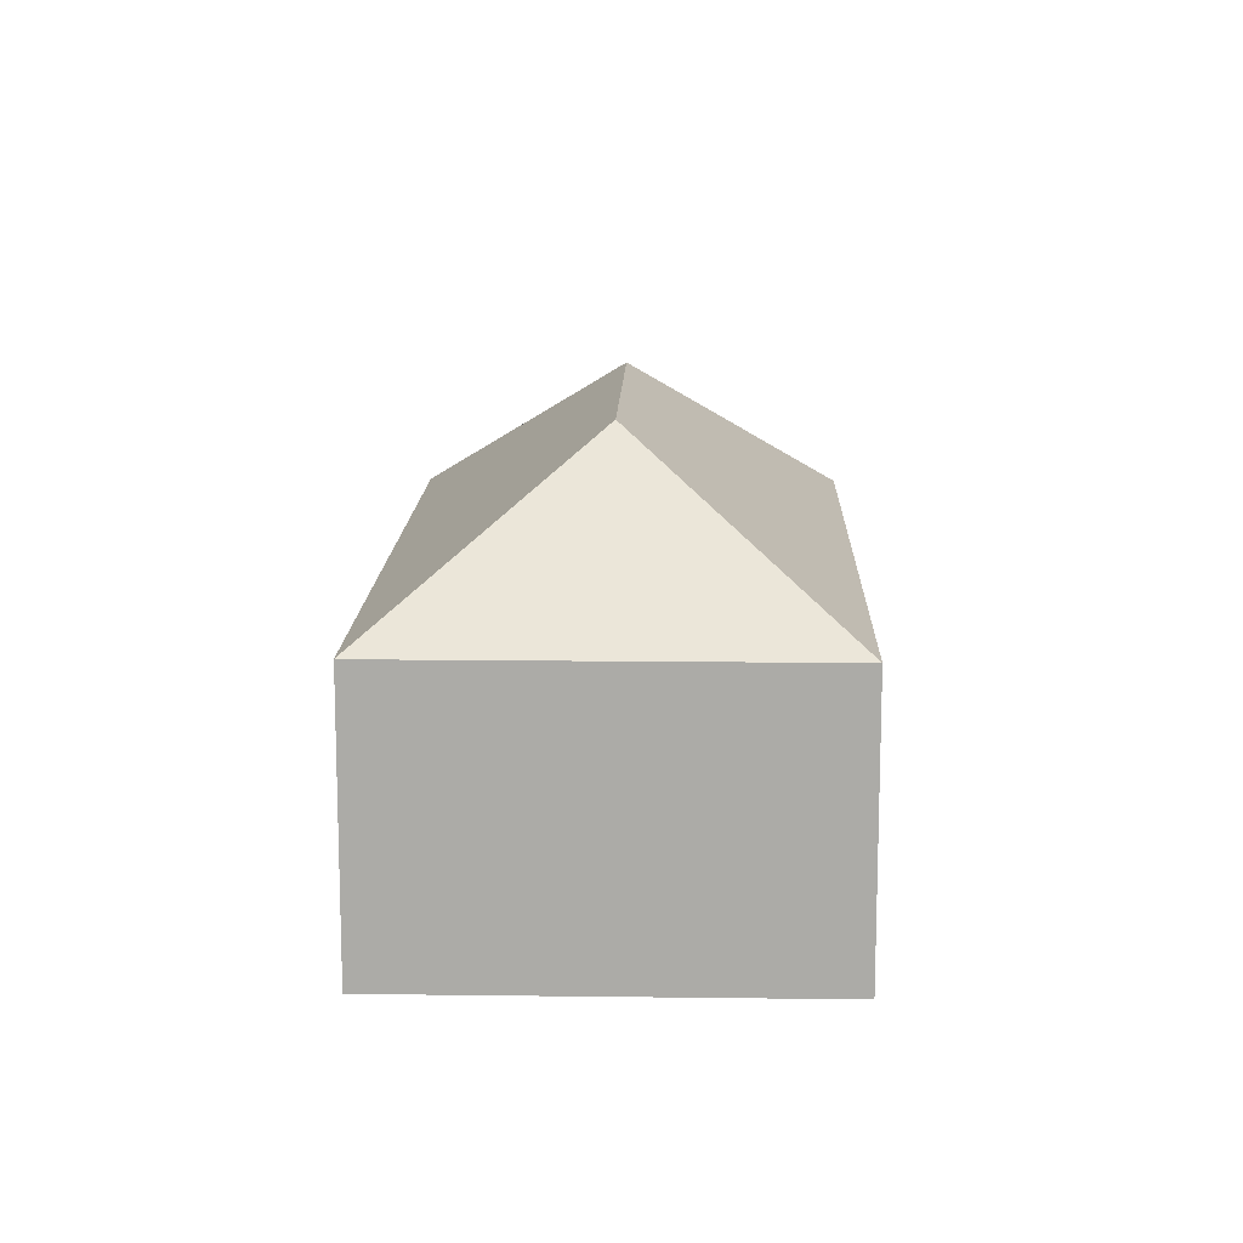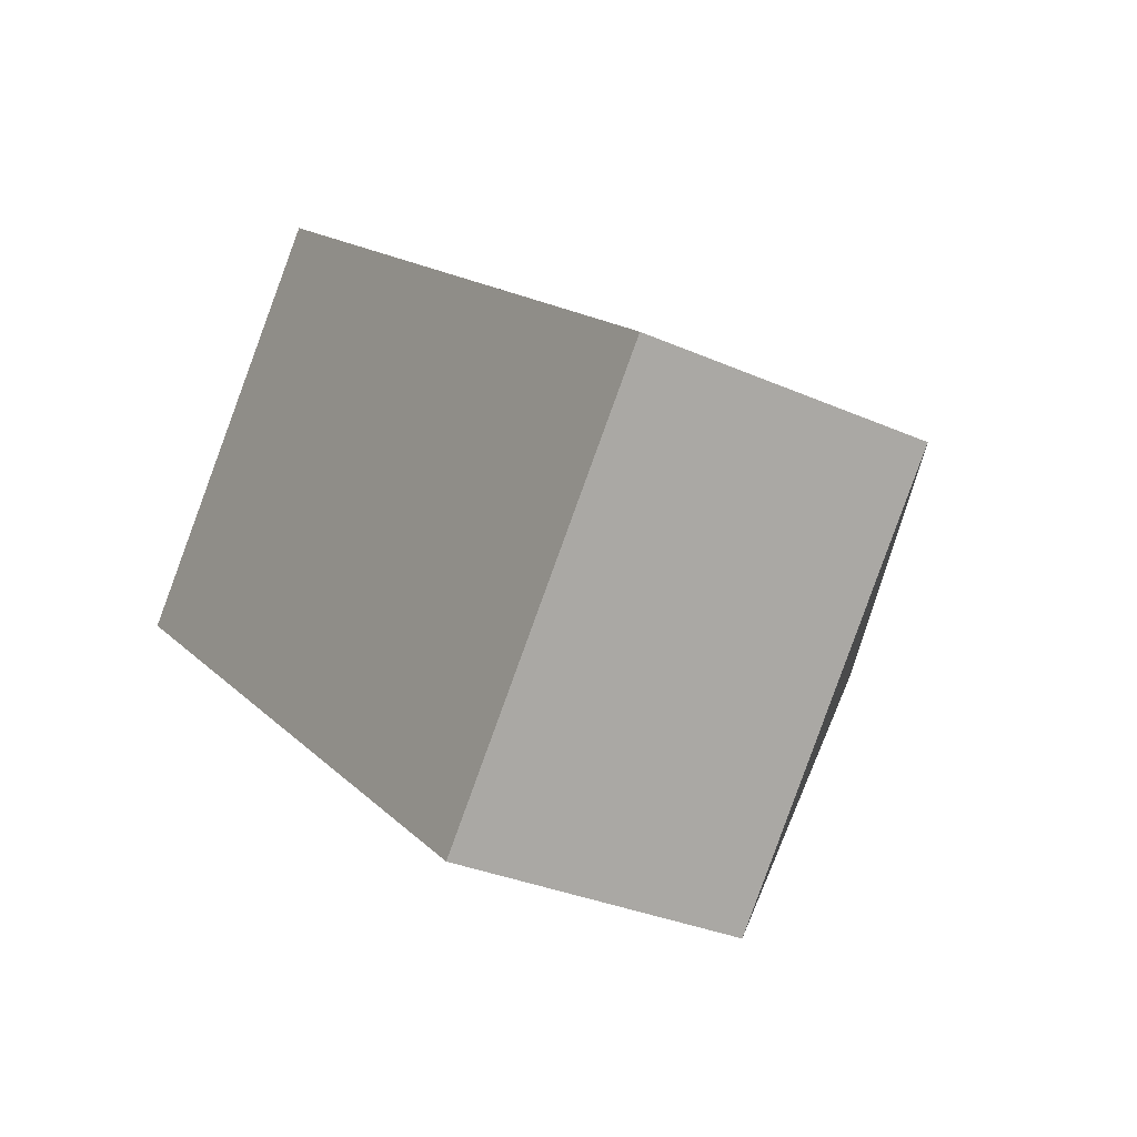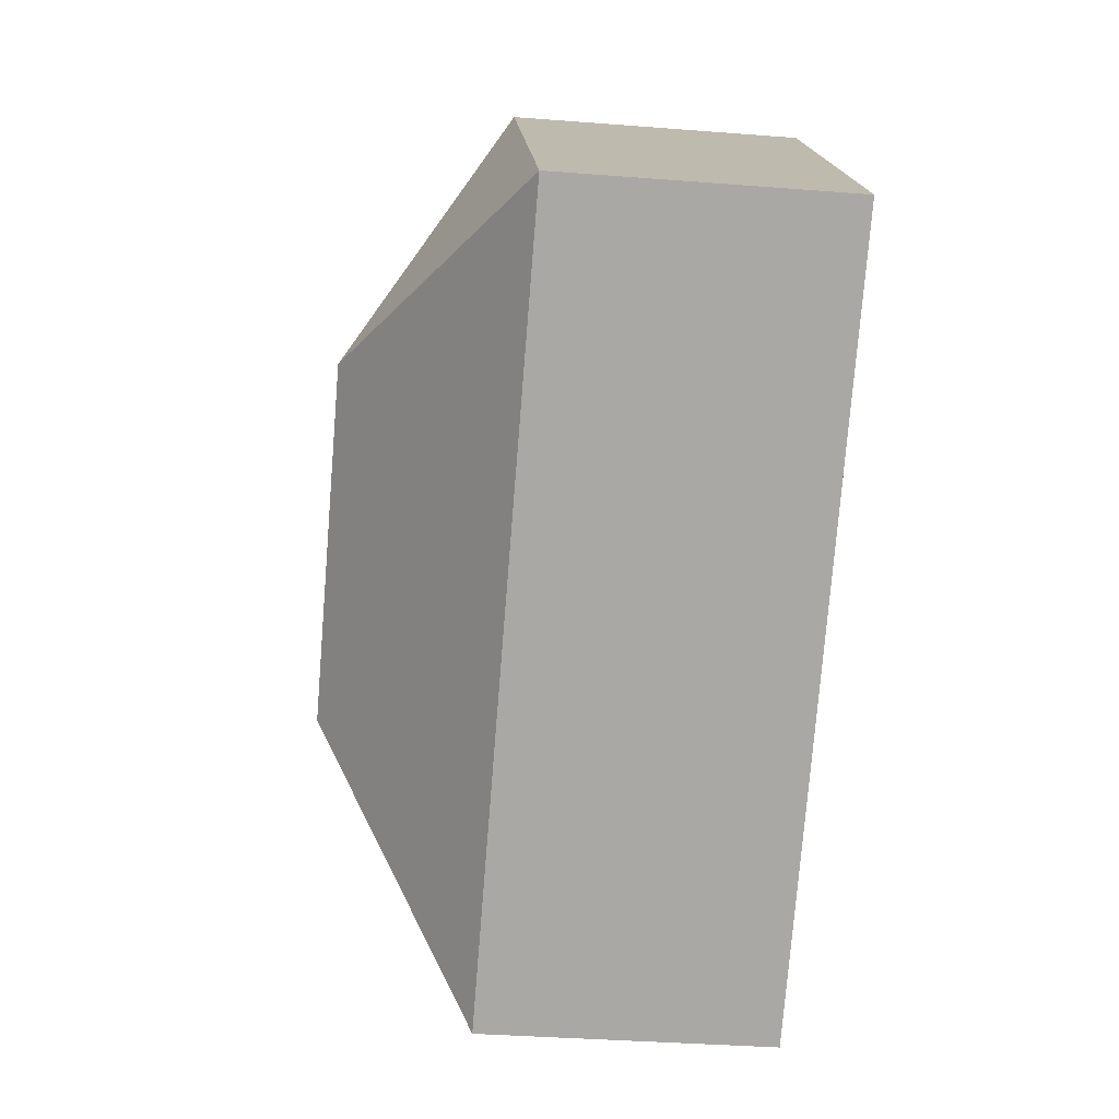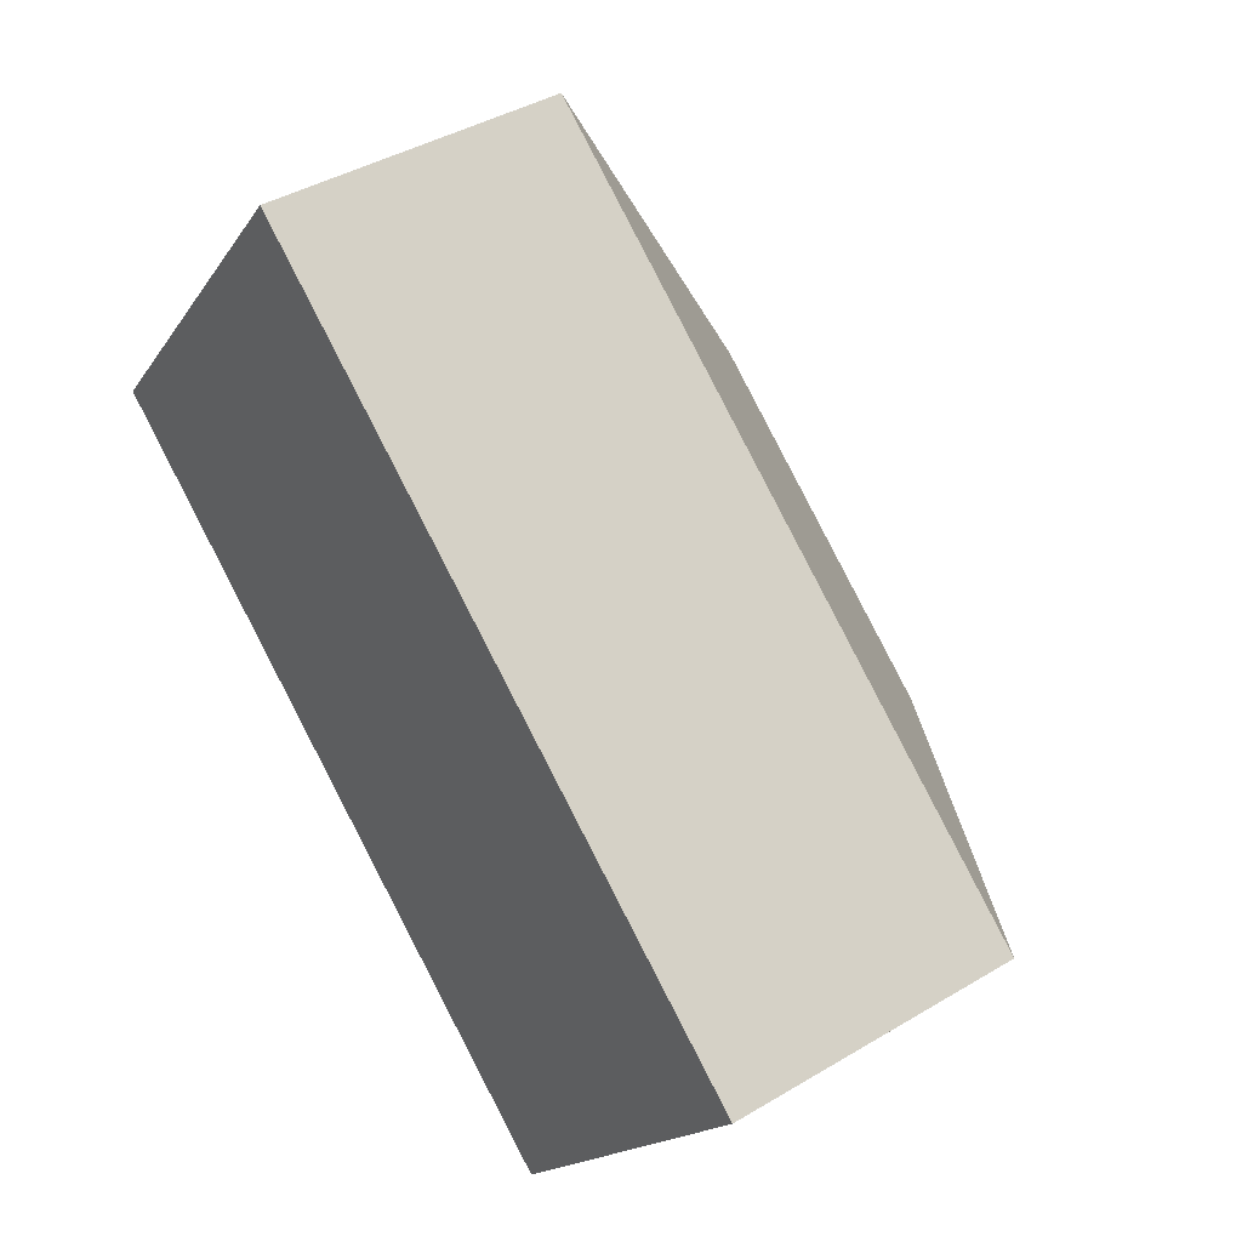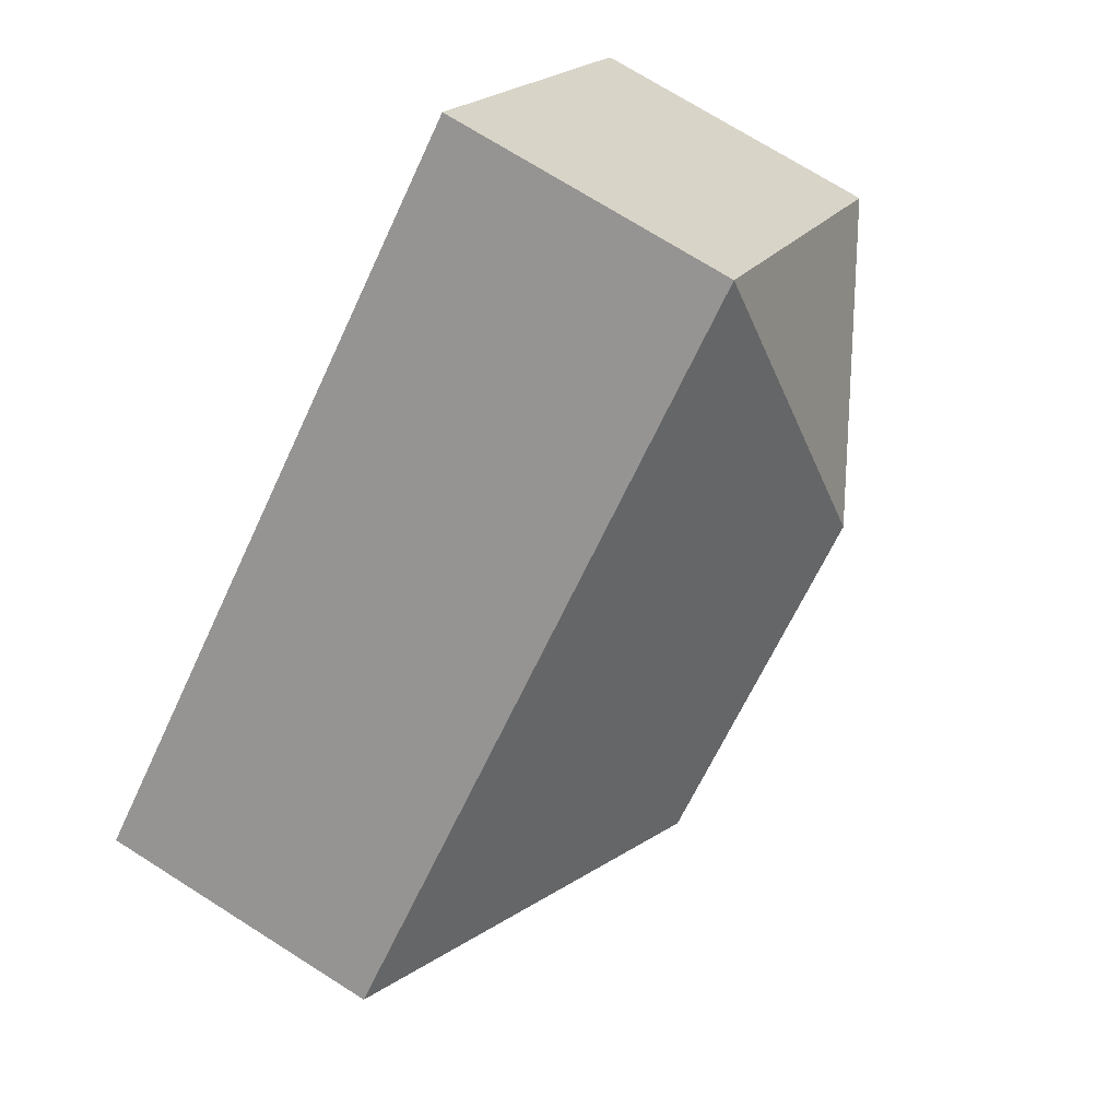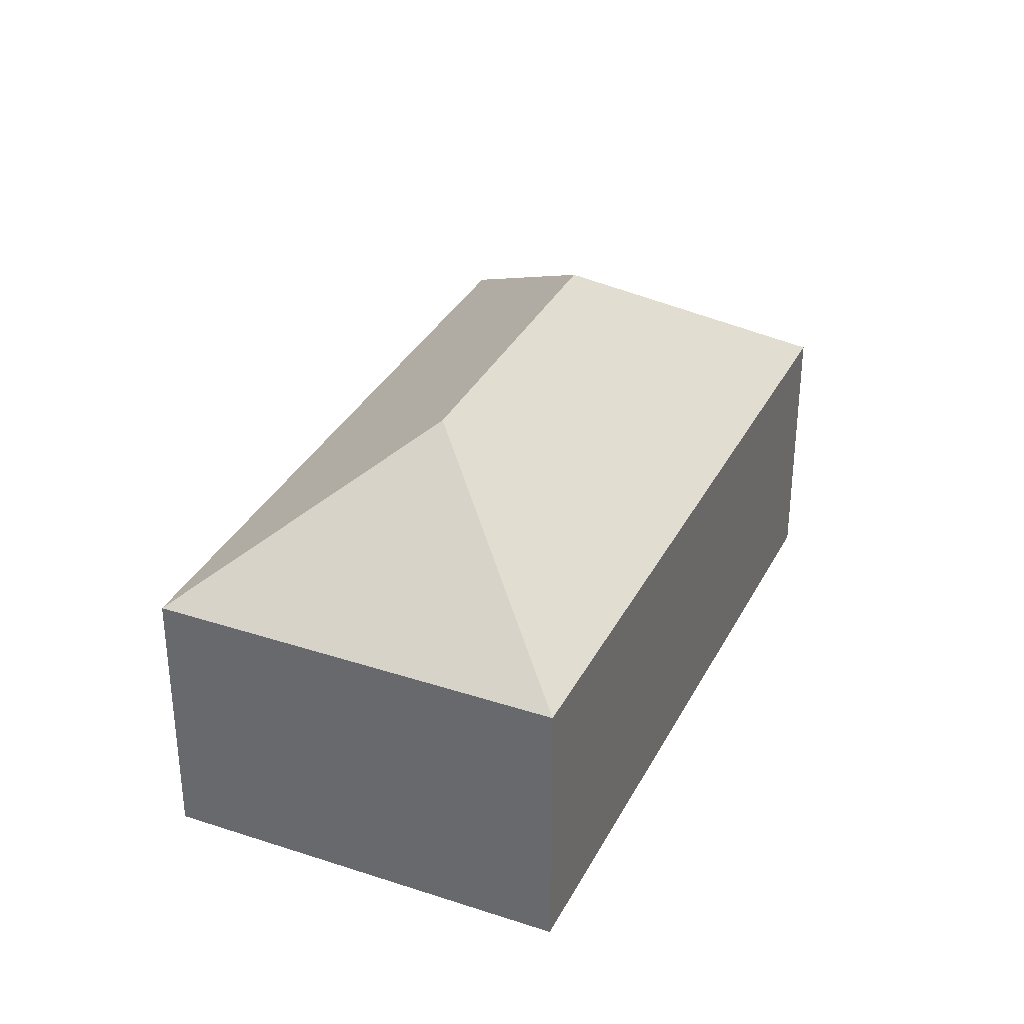
<metadata>
{"format":"obj","ext":"obj","renderer":"f3d","projection":"perspective","resolution":1024,"background":"white","views":[{"elev":13.6,"azim":130.8,"up":"+Y"},{"elev":-30.5,"azim":57.1,"up":"+Z"},{"elev":-35.6,"azim":-95.9,"up":"+Z"},{"elev":40.6,"azim":53.7,"up":"+Z"},{"elev":72.6,"azim":122.3,"up":"+Z"},{"elev":33.9,"azim":-26.8,"up":"+Y"}]}
</metadata>
<code>
v  7.179 6.521 7.072
v  7.046 10.16 0.72
v  6.326 6.521 7.767
v  11.87 6.521 3.252
v  13.29 10.16 -4.363
v  20.33 6.521 -3.643
v  0 6.521 3.993e-16
v  19.82 6.52 -4.273
v  14.01 6.521 -11.41
v  0 0 0
v  6.326 -4.756e-16 7.767
v  7.179 -4.33e-16 7.072
v  11.87 -1.991e-16 3.252
v  20.33 2.231e-16 -3.643
v  14.01 6.987e-16 -11.41
v  19.82 2.616e-16 -4.273
g defaultobject
f 1 2 3
f 2 1 4
f 2 4 5
f 5 4 6
f 2 7 3
f 8 5 6
f 5 8 9
f 2 9 7
f 9 2 5
f 10 3 7
f 3 10 11
f 11 1 3
f 1 11 4
f 4 11 12
f 4 12 13
f 4 13 6
f 6 13 14
f 14 8 6
f 8 14 9
f 9 14 15
f 15 14 16
f 15 7 9
f 7 15 10
f 16 10 15
f 10 16 14
f 10 14 13
f 10 13 12
f 10 12 11

</code>
